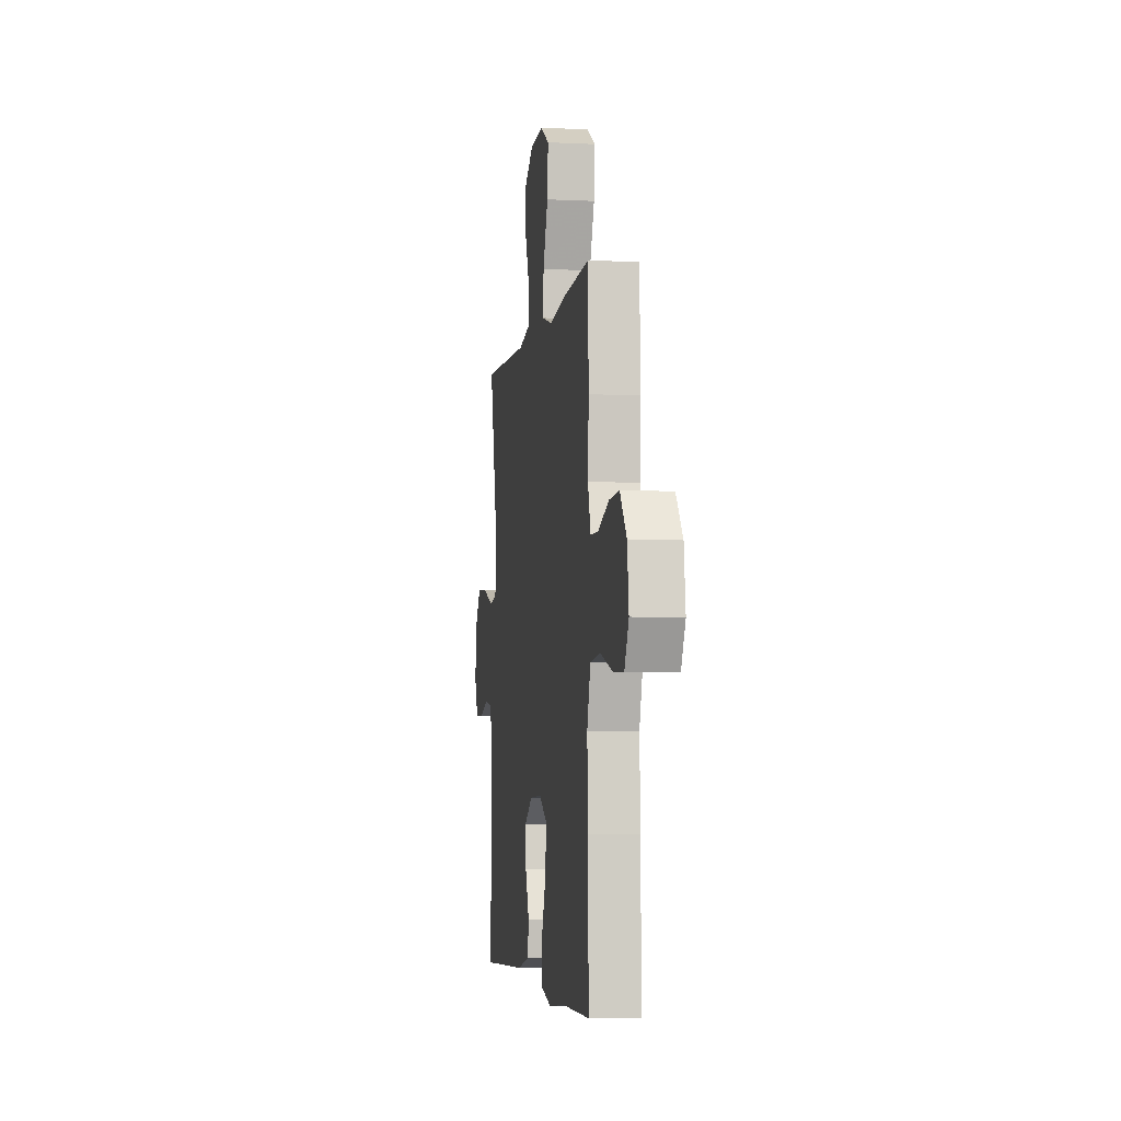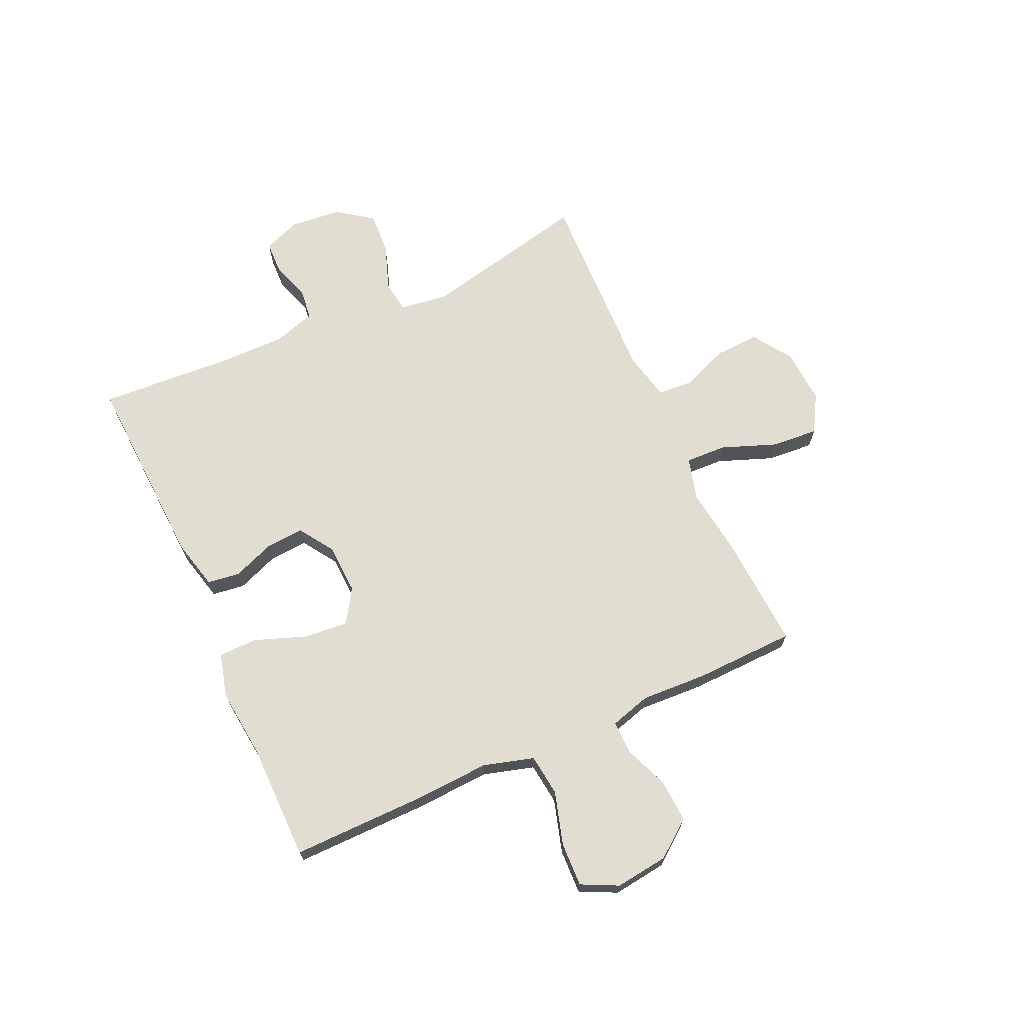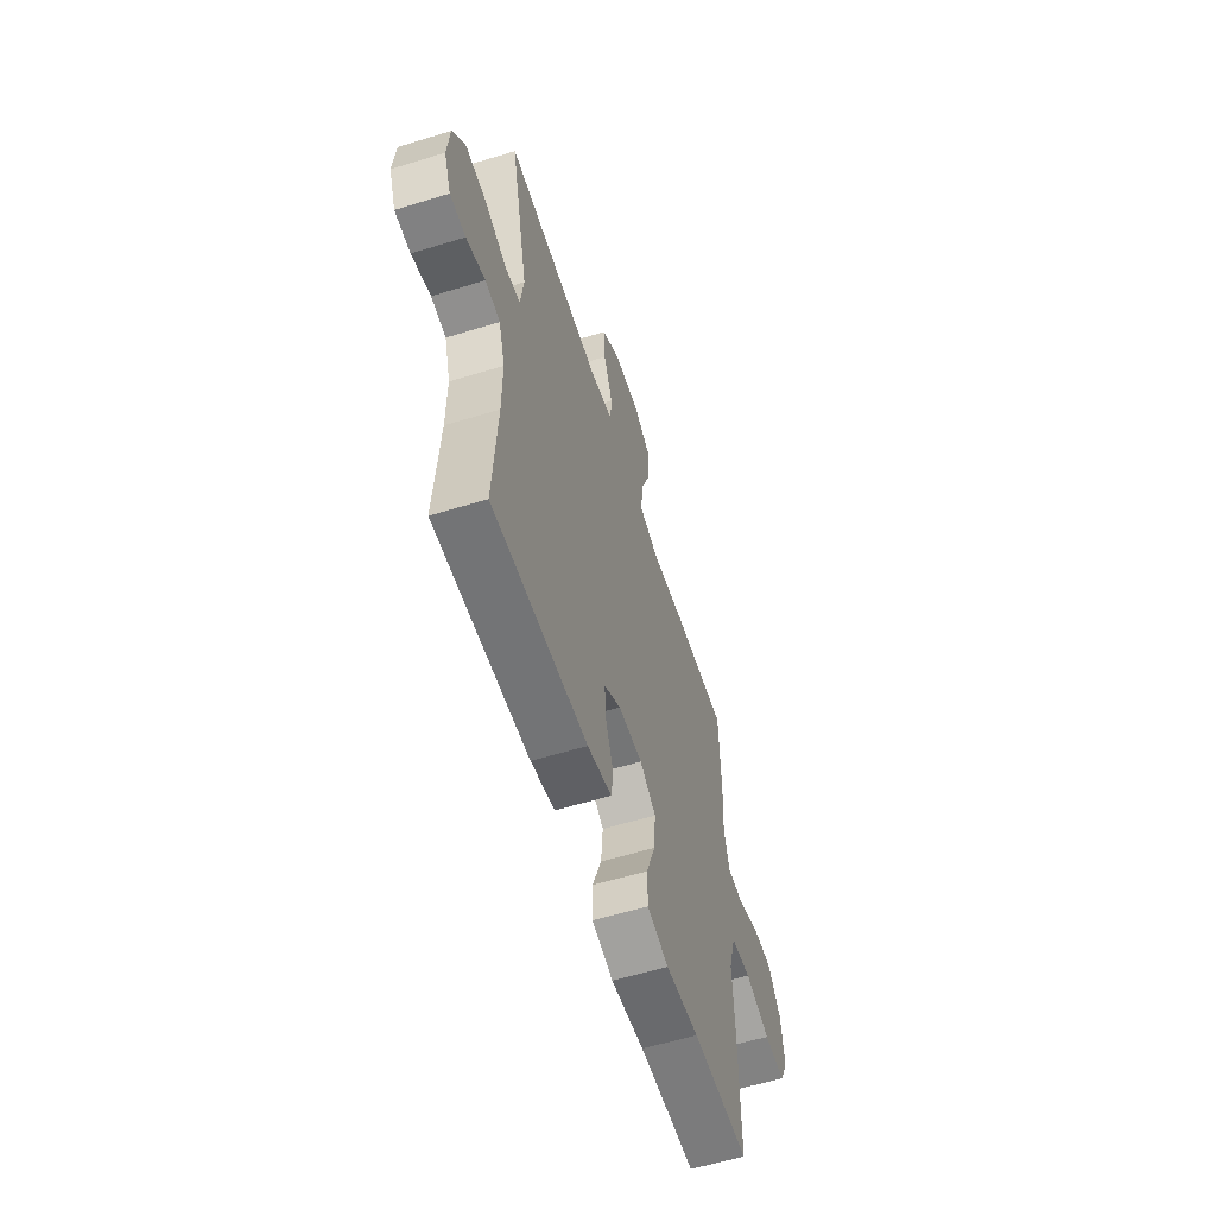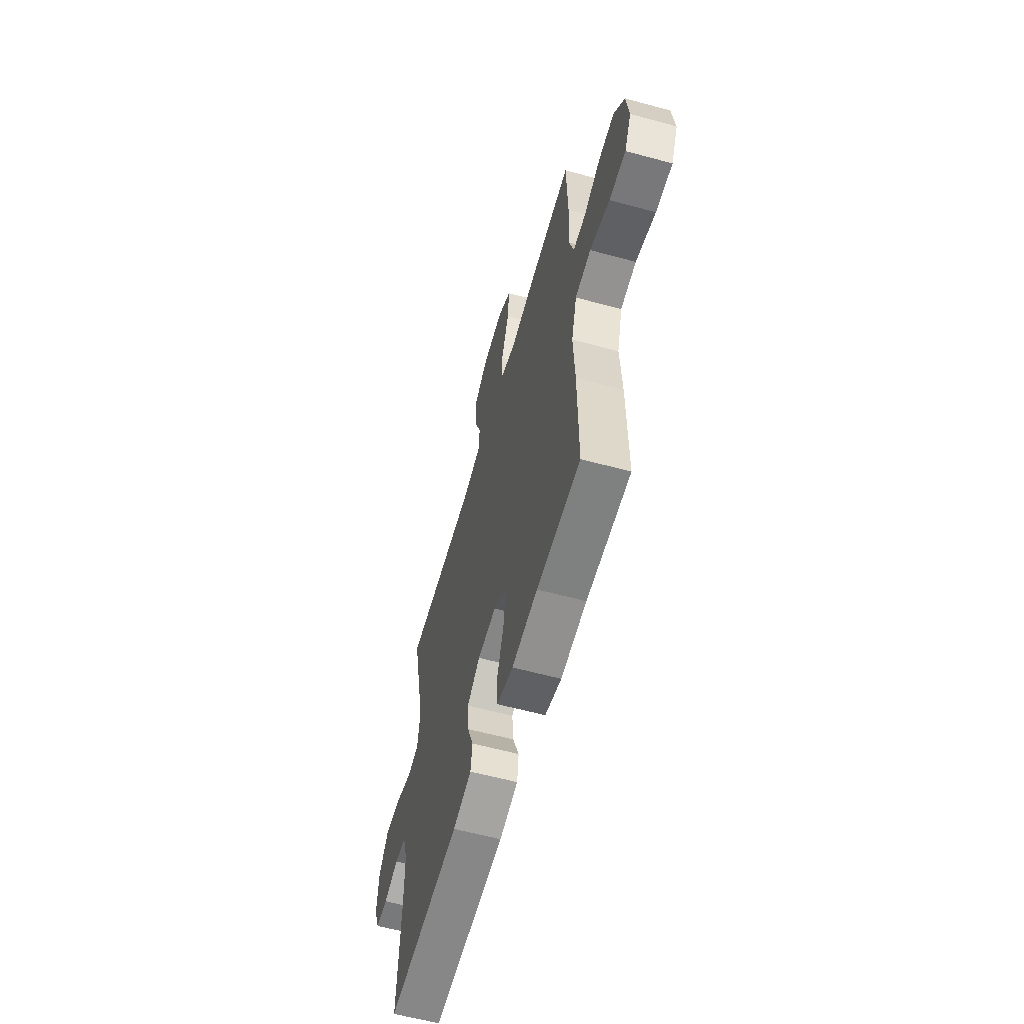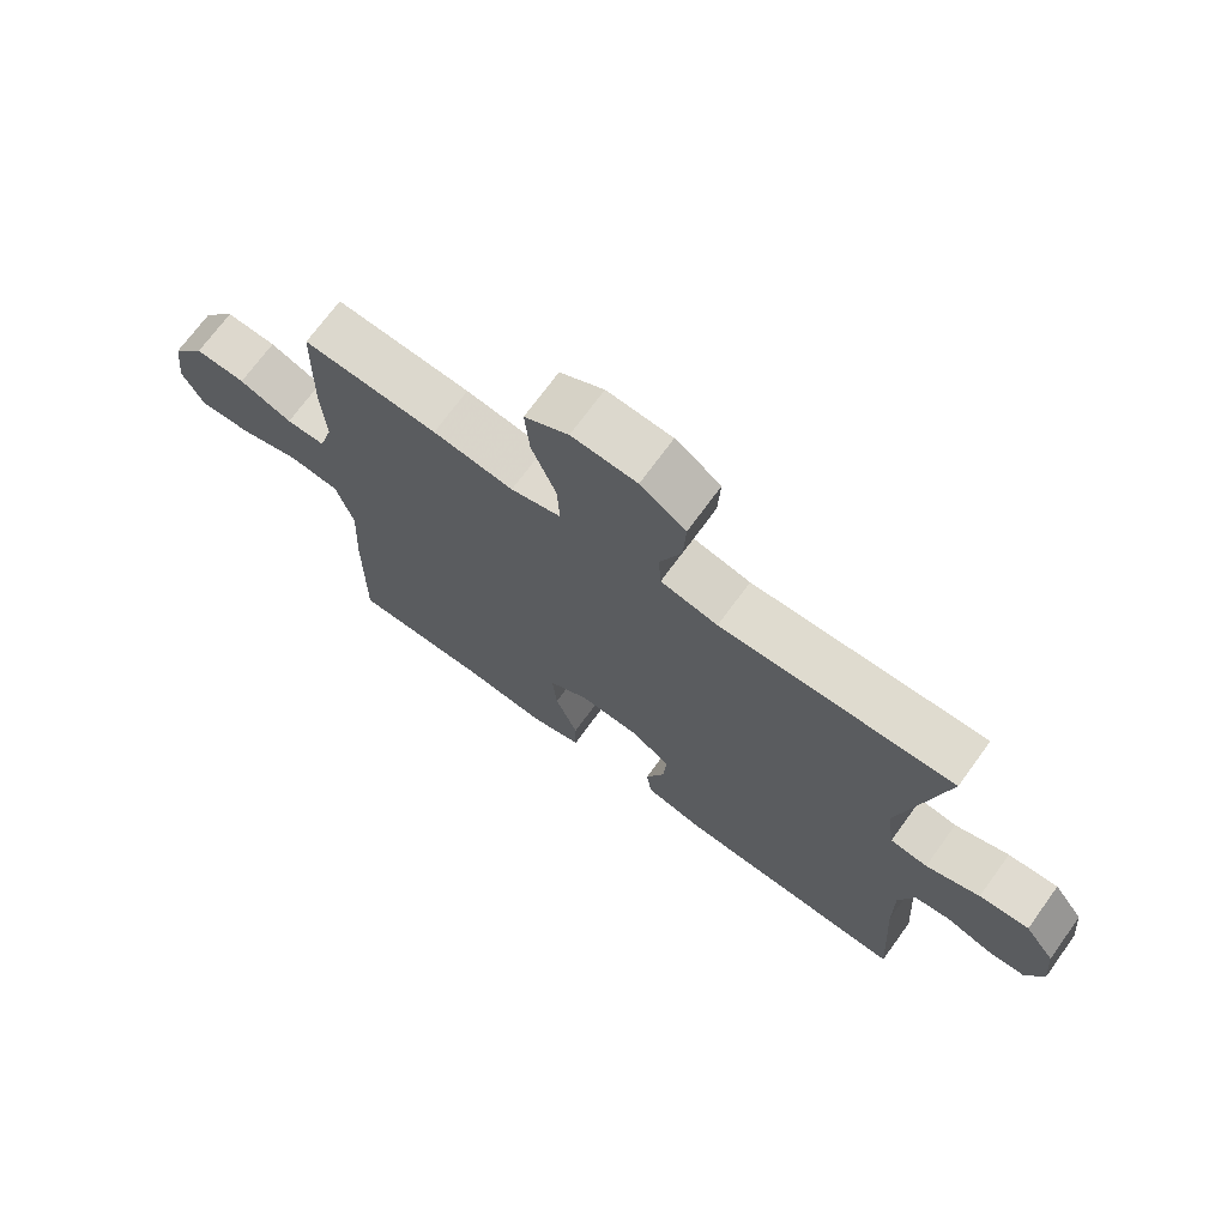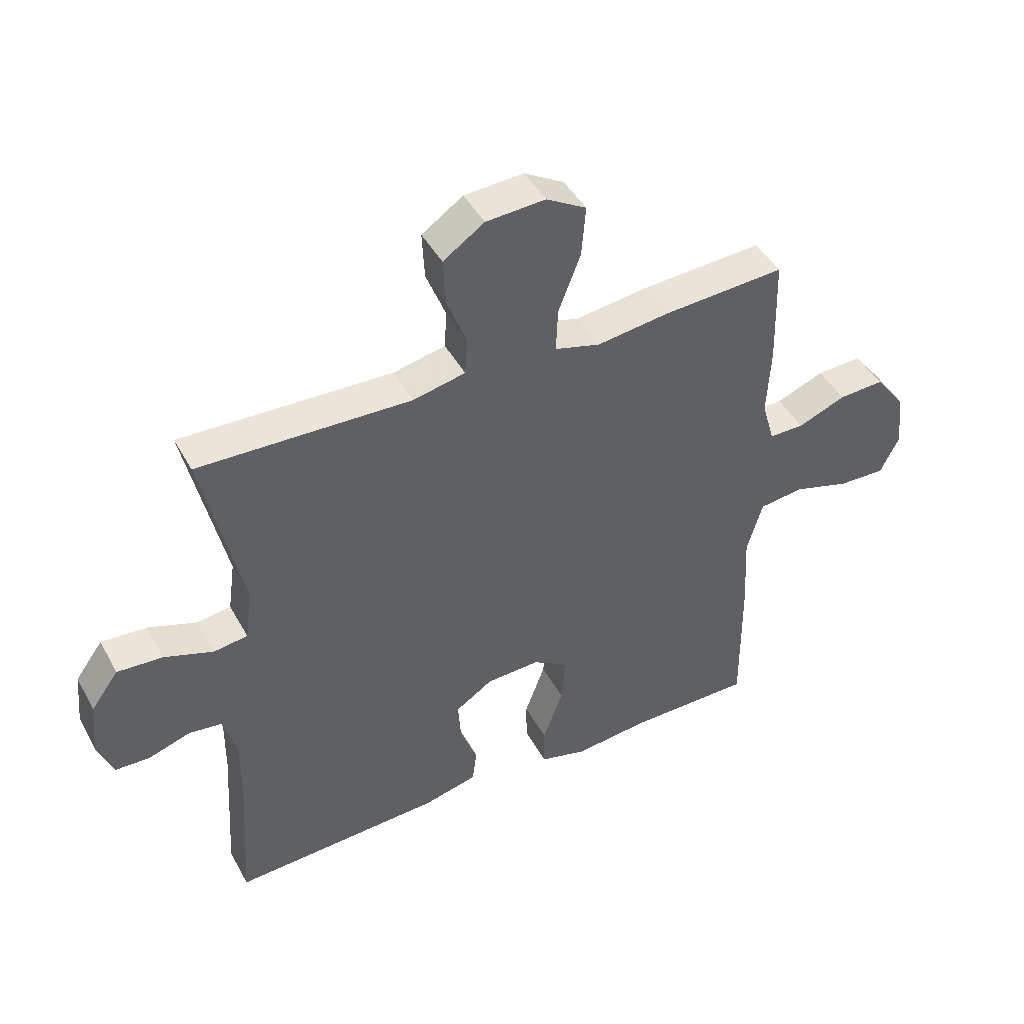
<metadata>
{"format":"obj","ext":"obj","renderer":"f3d","projection":"perspective","resolution":1024,"background":"white","views":[{"elev":-4.7,"azim":-98.9,"up":"+Z"},{"elev":68.6,"azim":-114.5,"up":"+Y"},{"elev":-58.7,"azim":107.6,"up":"+Z"},{"elev":-59.7,"azim":-105.6,"up":"+Z"},{"elev":71.0,"azim":36.0,"up":"+Z"},{"elev":44.8,"azim":152.7,"up":"+Z"}]}
</metadata>
<code>
v -0.5 0.07 0.5
v -0.296 0.07 0.488
v -0.174 0.07 0.472
v -0.098 0.07 0.493
v -0.101 0.07 0.566
v -0.138 0.07 0.663
v -0.145 0.07 0.747
v -0.078 0.07 0.786
v 0.021 0.07 0.78
v 0.09 0.07 0.733
v 0.086 0.07 0.654
v 0.053 0.07 0.57
v 0.057 0.07 0.507
v 0.144 0.07 0.488
v 0.5 0.07 0.5
v 0.434 0.07 0.201
v 0.446 0.07 0.114
v 0.503 0.07 0.106
v 0.585 0.07 0.135
v 0.661 0.07 0.14
v 0.707 0.07 0.077
v 0.716 0.07 -0.015
v 0.69 0.07 -0.081
v 0.632 0.07 -0.083
v 0.562 0.07 -0.06
v 0.507 0.07 -0.067
v 0.484 0.07 -0.143
v 0.485 0.07 -0.259
v 0.5 0.07 -0.5
v 0.147 0.07 -0.483
v 0.057 0.07 -0.461
v 0.049 0.07 -0.403
v 0.078 0.07 -0.328
v 0.083 0.07 -0.26
v 0.021 0.07 -0.219
v -0.069 0.07 -0.215
v -0.129 0.07 -0.253
v -0.122 0.07 -0.332
v -0.088 0.07 -0.424
v -0.089 0.07 -0.493
v -0.168 0.07 -0.514
v -0.291 0.07 -0.501
v -0.5 0.07 -0.5
v -0.498 0.07 -0.262
v -0.491 0.07 -0.127
v -0.517 0.07 -0.037
v -0.592 0.07 -0.028
v -0.686 0.07 -0.056
v -0.765 0.07 -0.059
v -0.797 0.07 0.006
v -0.785 0.07 0.101
v -0.735 0.07 0.166
v -0.659 0.07 0.162
v -0.579 0.07 0.13
v -0.52 0.07 0.13
v -0.499 0.07 0.203
v -0.505 0.07 0.319
v -0.5 0 0.5
v -0.296 0 0.488
v -0.174 0 0.472
v -0.098 0 0.493
v -0.101 0 0.566
v -0.138 0 0.663
v -0.145 0 0.747
v -0.078 0 0.786
v 0.021 0 0.78
v 0.09 0 0.733
v 0.086 0 0.654
v 0.053 0 0.57
v 0.057 0 0.507
v 0.144 0 0.488
v 0.5 0 0.5
v 0.434 0 0.201
v 0.446 0 0.114
v 0.503 0 0.106
v 0.585 0 0.135
v 0.661 0 0.14
v 0.707 0 0.077
v 0.716 0 -0.015
v 0.69 0 -0.081
v 0.632 0 -0.083
v 0.562 0 -0.06
v 0.507 0 -0.067
v 0.484 0 -0.143
v 0.485 0 -0.259
v 0.5 0 -0.5
v 0.147 0 -0.483
v 0.057 0 -0.461
v 0.049 0 -0.403
v 0.078 0 -0.328
v 0.083 0 -0.26
v 0.021 0 -0.219
v -0.069 0 -0.215
v -0.129 0 -0.253
v -0.122 0 -0.332
v -0.088 0 -0.424
v -0.089 0 -0.493
v -0.168 0 -0.514
v -0.291 0 -0.501
v -0.5 0 -0.5
v -0.498 0 -0.262
v -0.491 0 -0.127
v -0.517 0 -0.037
v -0.592 0 -0.028
v -0.686 0 -0.056
v -0.765 0 -0.059
v -0.797 0 0.006
v -0.785 0 0.101
v -0.735 0 0.166
v -0.659 0 0.162
v -0.579 0 0.13
v -0.52 0 0.13
v -0.499 0 0.203
v -0.505 0 0.319
f 1 2 3
f 57 1 3
f 56 57 3
f 55 56 3 4
f 52 53 54
f 51 52 54
f 50 51 54
f 49 50 54
f 48 49 54
f 47 48 54
f 46 47 54 55
f 45 46 55 4
f 44 45 4
f 43 44 4
f 42 43 4
f 40 41 42
f 39 40 42
f 38 39 42
f 37 38 42
f 31 32 33
f 30 31 33
f 29 30 33
f 28 29 33
f 27 28 33 34
f 26 27 34 35
f 23 24 25
f 22 23 25
f 21 22 25
f 20 21 25
f 19 20 25
f 18 19 25
f 17 18 25 26
f 14 15 16
f 13 14 16 17
f 10 11 12
f 9 10 12
f 8 9 12
f 7 8 12
f 6 7 12
f 5 6 12
f 4 5 12 13
f 37 42 4 13
f 26 35 36
f 17 26 36
f 13 17 36
f 13 36 37
f 60 59 58
f 60 58 114
f 60 114 113
f 61 60 113 112
f 111 110 109
f 111 109 108
f 111 108 107
f 111 107 106
f 111 106 105
f 111 105 104
f 112 111 104 103
f 61 112 103 102
f 61 102 101
f 61 101 100
f 61 100 99
f 99 98 97
f 99 97 96
f 99 96 95
f 99 95 94
f 90 89 88
f 90 88 87
f 90 87 86
f 90 86 85
f 91 90 85 84
f 92 91 84 83
f 82 81 80
f 82 80 79
f 82 79 78
f 82 78 77
f 82 77 76
f 82 76 75
f 83 82 75 74
f 73 72 71
f 74 73 71 70
f 69 68 67
f 69 67 66
f 69 66 65
f 69 65 64
f 69 64 63
f 69 63 62
f 70 69 62 61
f 70 61 99 94
f 93 92 83
f 93 83 74
f 93 74 70
f 94 93 70
f 1 58 59 2
f 2 59 60 3
f 3 60 61 4
f 4 61 62 5
f 5 62 63 6
f 6 63 64 7
f 7 64 65 8
f 8 65 66 9
f 9 66 67 10
f 10 67 68 11
f 11 68 69 12
f 12 69 70 13
f 13 70 71 14
f 14 71 72 15
f 15 72 73 16
f 16 73 74 17
f 17 74 75 18
f 18 75 76 19
f 19 76 77 20
f 20 77 78 21
f 21 78 79 22
f 22 79 80 23
f 23 80 81 24
f 24 81 82 25
f 25 82 83 26
f 26 83 84 27
f 27 84 85 28
f 28 85 86 29
f 29 86 87 30
f 30 87 88 31
f 31 88 89 32
f 32 89 90 33
f 33 90 91 34
f 34 91 92 35
f 35 92 93 36
f 36 93 94 37
f 37 94 95 38
f 38 95 96 39
f 39 96 97 40
f 40 97 98 41
f 41 98 99 42
f 42 99 100 43
f 43 100 101 44
f 44 101 102 45
f 45 102 103 46
f 46 103 104 47
f 47 104 105 48
f 48 105 106 49
f 49 106 107 50
f 50 107 108 51
f 51 108 109 52
f 52 109 110 53
f 53 110 111 54
f 54 111 112 55
f 55 112 113 56
f 56 113 114 57
f 57 114 58 1

</code>
